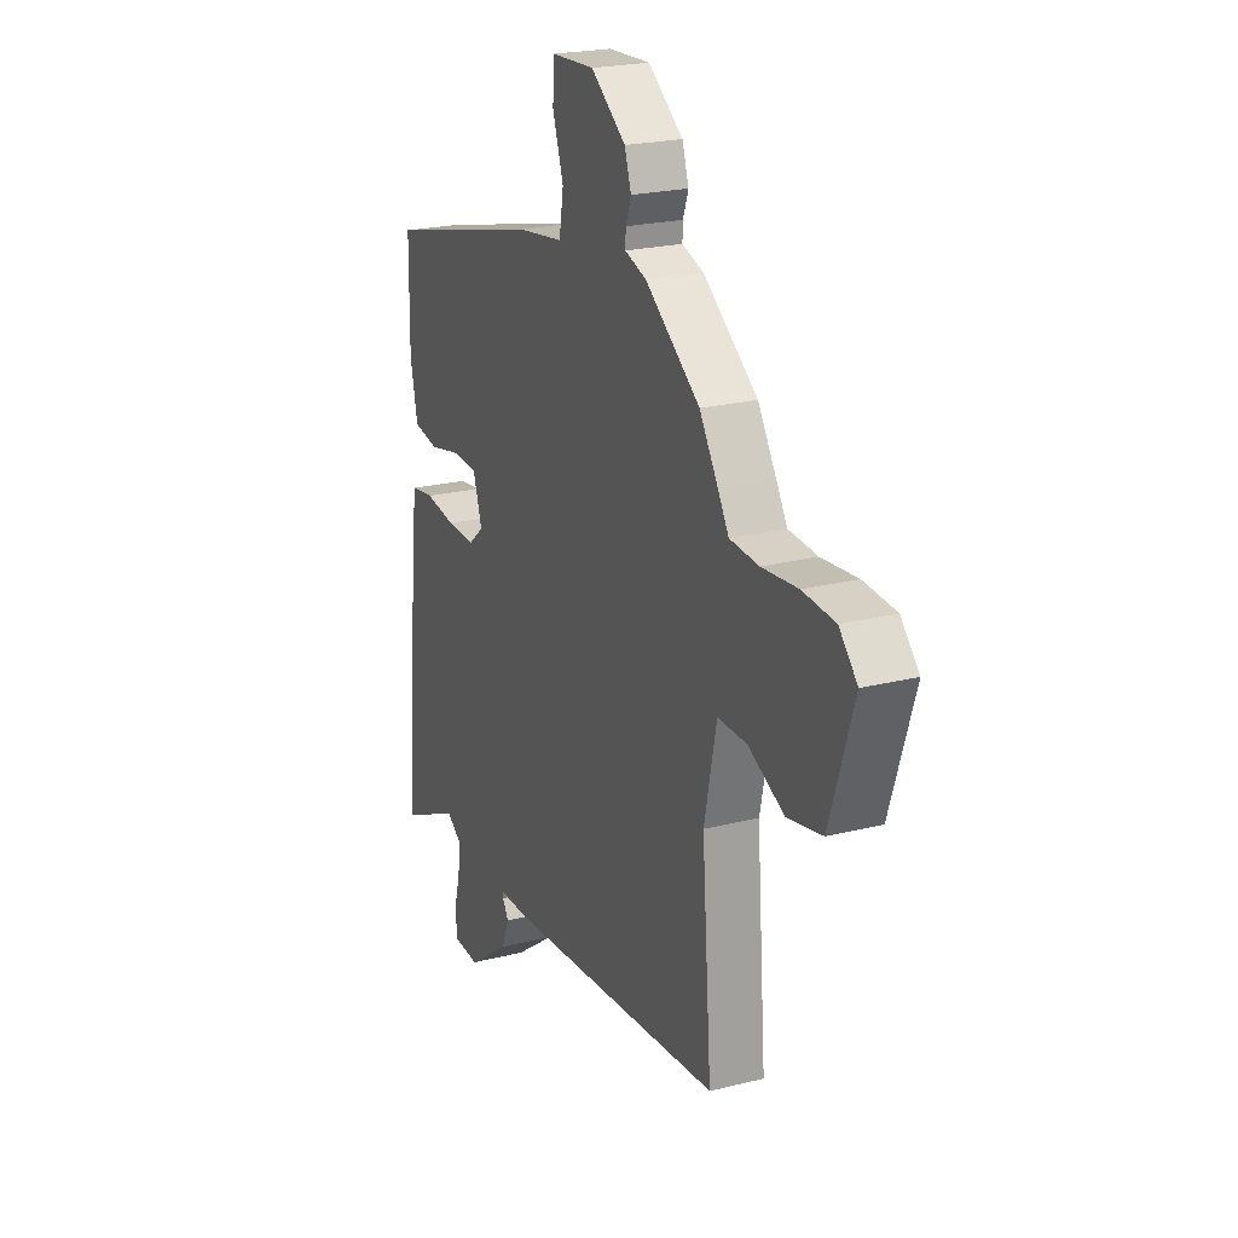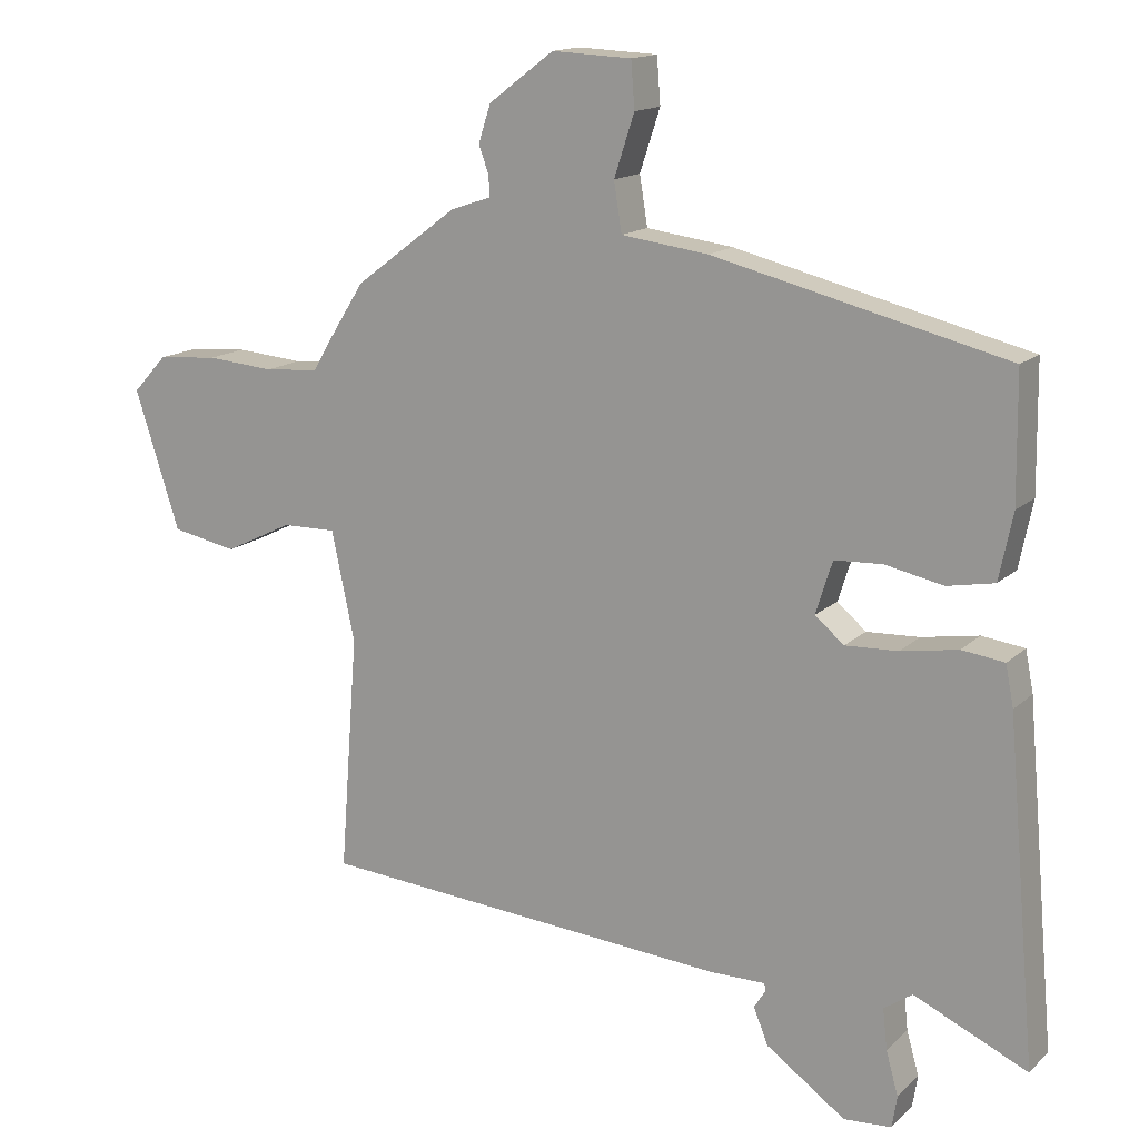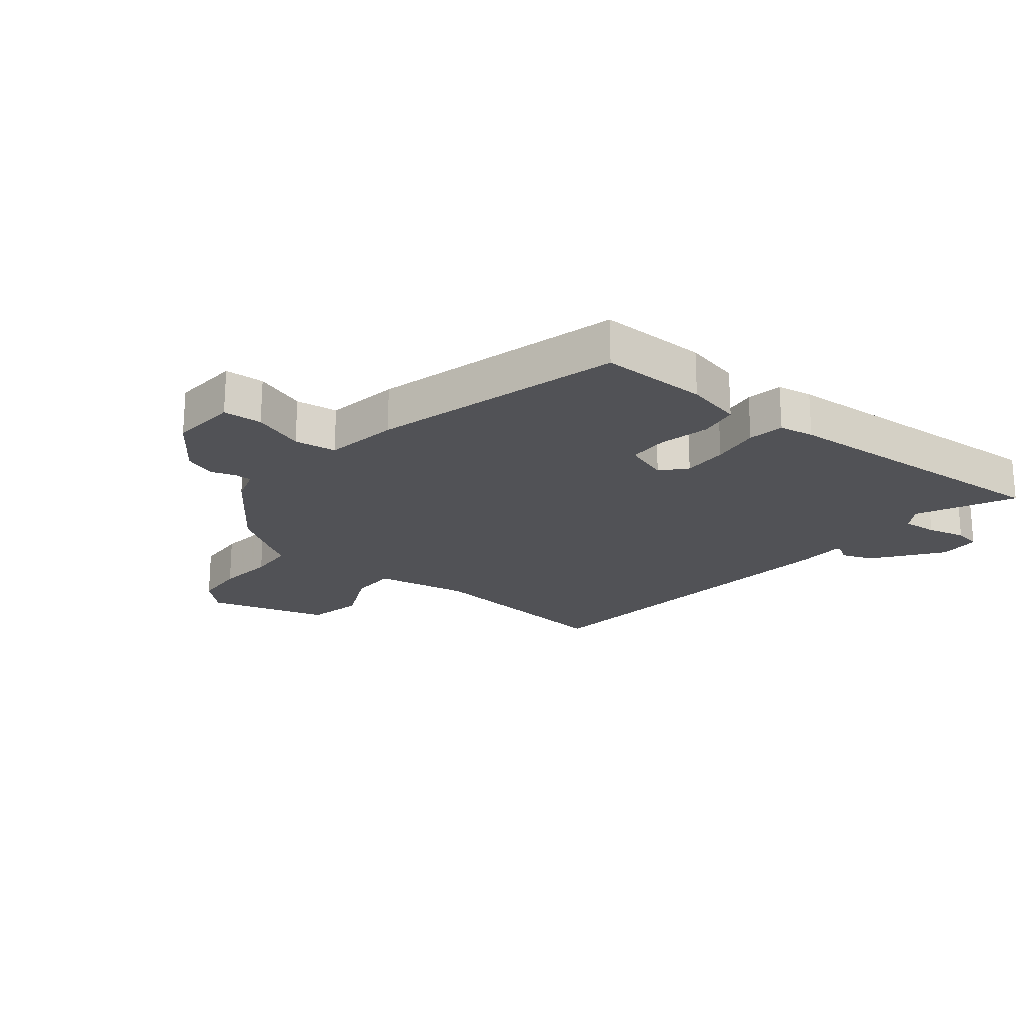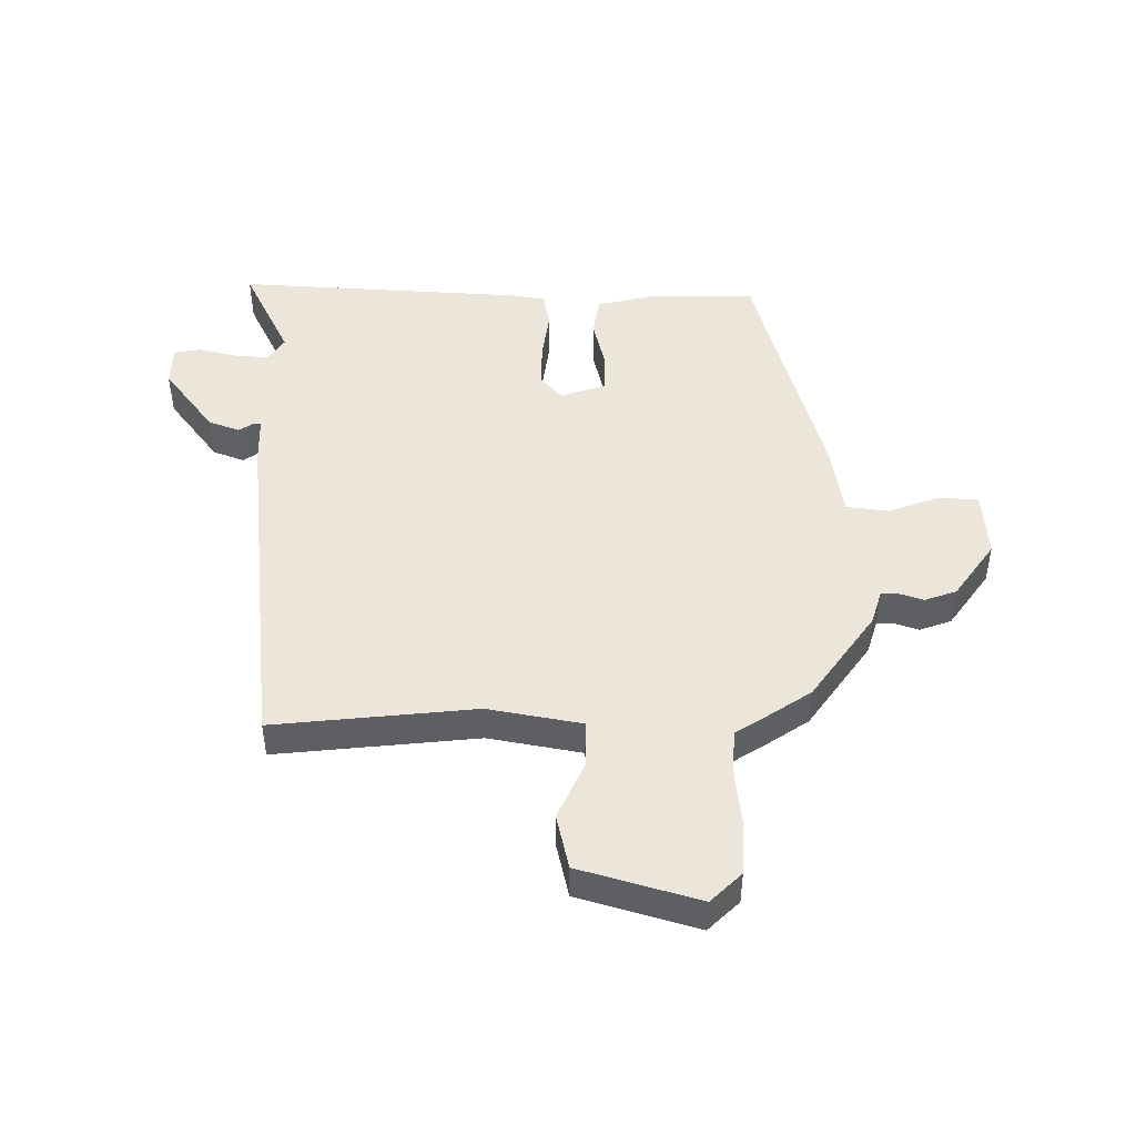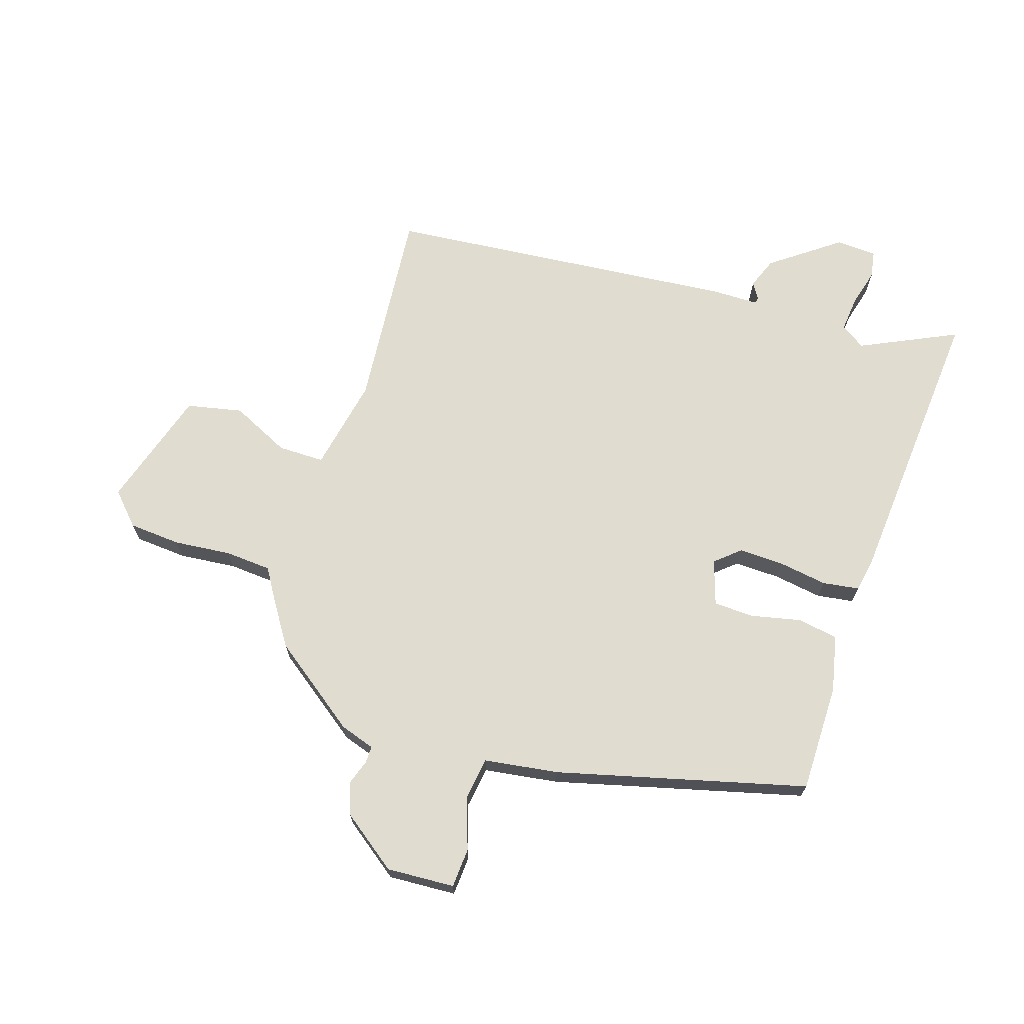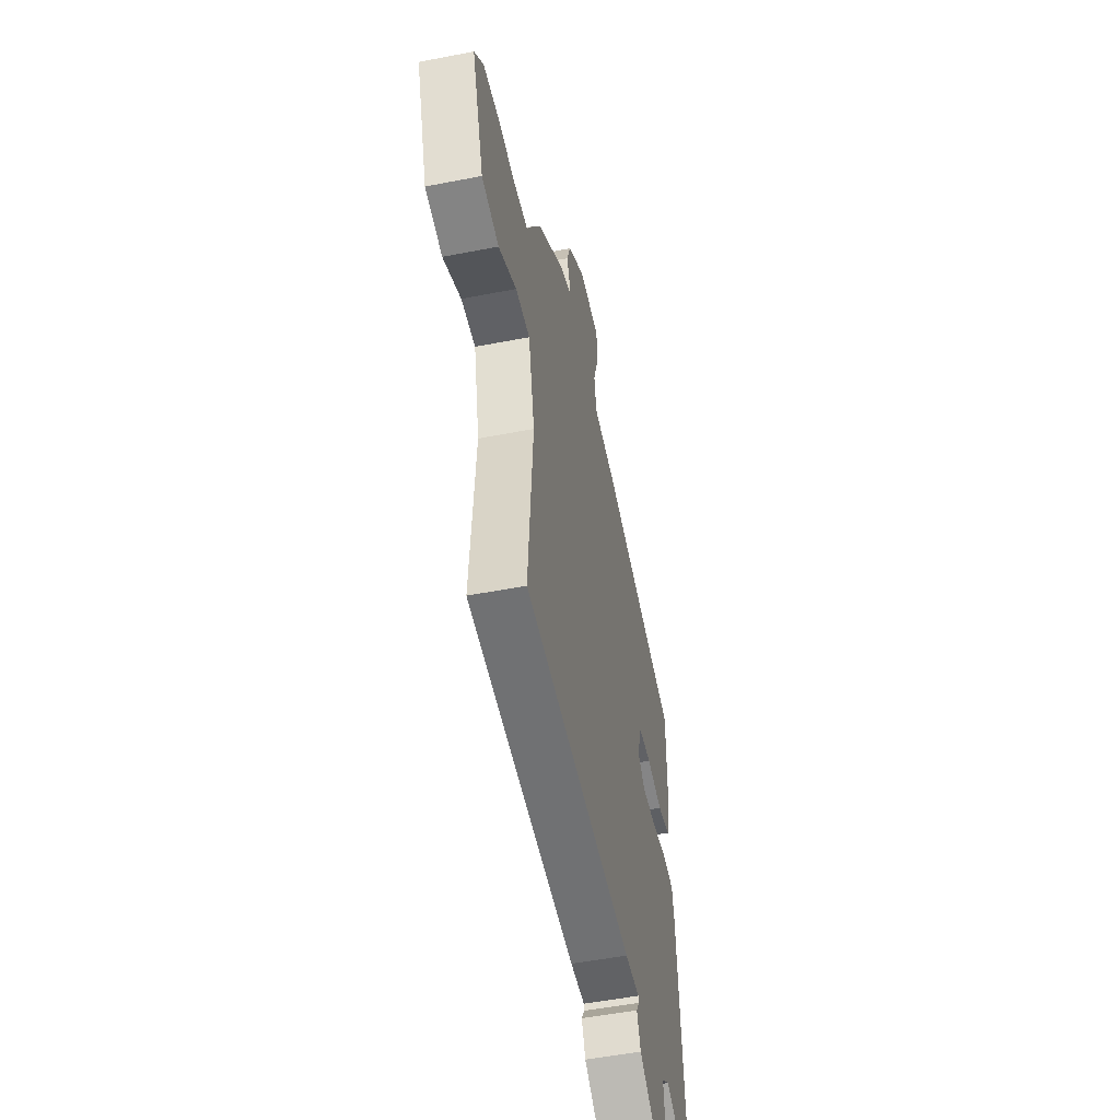
<metadata>
{"format":"obj","ext":"obj","renderer":"f3d","projection":"perspective","resolution":1024,"background":"white","views":[{"elev":22.2,"azim":-113.8,"up":"+Z"},{"elev":14.8,"azim":28.7,"up":"+Z"},{"elev":-21.3,"azim":49.8,"up":"+Y"},{"elev":47.1,"azim":-91.2,"up":"+Y"},{"elev":69.5,"azim":17.2,"up":"+Y"},{"elev":-50.6,"azim":-77.9,"up":"+Z"}]}
</metadata>
<code>
v 0.453 0.07 0.354
v 0.455 0.07 0.179
v 0.436 0.07 0.087
v 0.371 0.07 0.075
v 0.29 0.07 0.092
v 0.224 0.07 0.089
v 0.201 0.07 0.016
v 0.241 0.07 -0.018
v 0.314 0.07 -0.015
v 0.393 0.07 -0.002
v 0.452 0.07 -0.01
v 0.463 0.07 -0.067
v 0.504 0.07 -0.533
v 0.347 0.07 -0.461
v 0.308 0.07 -0.488
v 0.314 0.07 -0.544
v 0.331 0.07 -0.605
v 0.324 0.07 -0.649
v 0.258 0.07 -0.653
v 0.148 0.07 -0.574
v 0.128 0.07 -0.524
v 0.144 0.07 -0.498
v 0.142 0.07 -0.488
v 0.066 0.07 -0.488
v -0.506 0.07 -0.441
v -0.481 0.07 -0.113
v -0.513 0.07 0.038
v -0.588 0.07 0.037
v -0.682 0.07 -0.009
v -0.772 0.07 0.009
v -0.834 0.07 0.201
v -0.787 0.07 0.252
v -0.703 0.07 0.259
v -0.61 0.07 0.251
v -0.535 0.07 0.257
v -0.507 0.07 0.304
v -0.459 0.07 0.38
v -0.318 0.07 0.486
v -0.262 0.07 0.505
v -0.263 0.07 0.533
v -0.277 0.07 0.572
v -0.26 0.07 0.624
v -0.17 0.07 0.692
v -0.06 0.07 0.687
v -0.055 0.07 0.623
v -0.083 0.07 0.538
v -0.072 0.07 0.47
v 0.048 0.07 0.454
v 0.453 0 0.354
v 0.455 0 0.179
v 0.436 0 0.087
v 0.371 0 0.075
v 0.29 0 0.092
v 0.224 0 0.089
v 0.201 0 0.016
v 0.241 0 -0.018
v 0.314 0 -0.015
v 0.393 0 -0.002
v 0.452 0 -0.01
v 0.463 0 -0.067
v 0.504 0 -0.533
v 0.347 0 -0.461
v 0.308 0 -0.488
v 0.314 0 -0.544
v 0.331 0 -0.605
v 0.324 0 -0.649
v 0.258 0 -0.653
v 0.148 0 -0.574
v 0.128 0 -0.524
v 0.144 0 -0.498
v 0.142 0 -0.488
v 0.066 0 -0.488
v -0.506 0 -0.441
v -0.481 0 -0.113
v -0.513 0 0.038
v -0.588 0 0.037
v -0.682 0 -0.009
v -0.772 0 0.009
v -0.834 0 0.201
v -0.787 0 0.252
v -0.703 0 0.259
v -0.61 0 0.251
v -0.535 0 0.257
v -0.507 0 0.304
v -0.459 0 0.38
v -0.318 0 0.486
v -0.262 0 0.505
v -0.263 0 0.533
v -0.277 0 0.572
v -0.26 0 0.624
v -0.17 0 0.692
v -0.06 0 0.687
v -0.055 0 0.623
v -0.083 0 0.538
v -0.072 0 0.47
v 0.048 0 0.454
f 47 48 1 2
f 43 44 45 46
f 43 46 47
f 40 41 42 43
f 39 40 43 47
f 35 36 37 38
f 35 38 39 47
f 31 32 33 34
f 31 34 35
f 28 29 30 31
f 27 28 31 35
f 26 27 35 47
f 23 24 25 26
f 19 20 21 22
f 19 22 23
f 16 17 18 19
f 15 16 19 23
f 14 15 23 26
f 12 13 14
f 9 10 11 12
f 8 9 12 14
f 7 8 14 26
f 2 3 4 5
f 2 5 6
f 47 2 6
f 6 7 26 47
f 50 49 96 95
f 94 93 92 91
f 95 94 91
f 91 90 89 88
f 95 91 88 87
f 86 85 84 83
f 95 87 86 83
f 82 81 80 79
f 83 82 79
f 79 78 77 76
f 83 79 76 75
f 95 83 75 74
f 74 73 72 71
f 70 69 68 67
f 71 70 67
f 67 66 65 64
f 71 67 64 63
f 74 71 63 62
f 62 61 60
f 60 59 58 57
f 62 60 57 56
f 74 62 56 55
f 53 52 51 50
f 54 53 50
f 54 50 95
f 95 74 55 54
f 1 49 50 2
f 2 50 51 3
f 3 51 52 4
f 4 52 53 5
f 5 53 54 6
f 6 54 55 7
f 7 55 56 8
f 8 56 57 9
f 9 57 58 10
f 10 58 59 11
f 11 59 60 12
f 12 60 61 13
f 13 61 62 14
f 14 62 63 15
f 15 63 64 16
f 16 64 65 17
f 17 65 66 18
f 18 66 67 19
f 19 67 68 20
f 20 68 69 21
f 21 69 70 22
f 22 70 71 23
f 23 71 72 24
f 24 72 73 25
f 25 73 74 26
f 26 74 75 27
f 27 75 76 28
f 28 76 77 29
f 29 77 78 30
f 30 78 79 31
f 31 79 80 32
f 32 80 81 33
f 33 81 82 34
f 34 82 83 35
f 35 83 84 36
f 36 84 85 37
f 37 85 86 38
f 38 86 87 39
f 39 87 88 40
f 40 88 89 41
f 41 89 90 42
f 42 90 91 43
f 43 91 92 44
f 44 92 93 45
f 45 93 94 46
f 46 94 95 47
f 47 95 96 48
f 48 96 49 1

</code>
